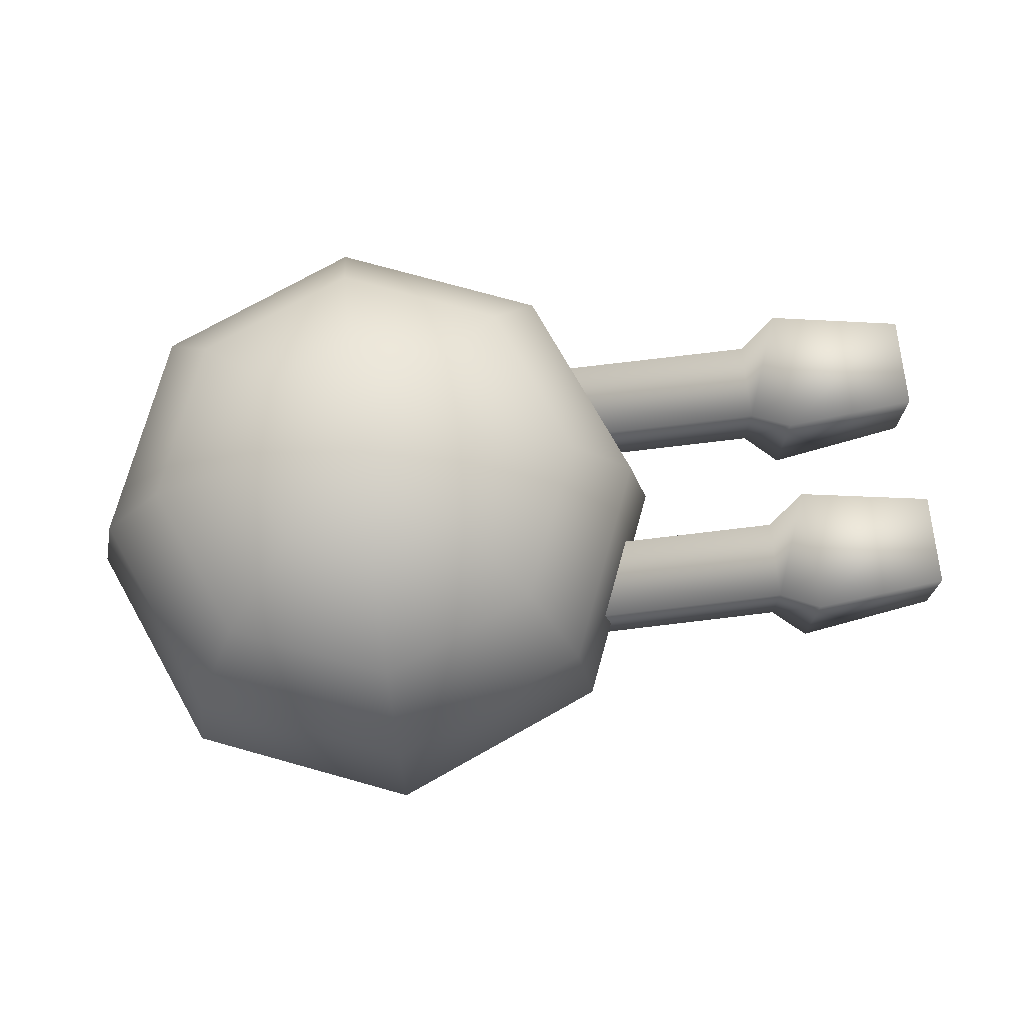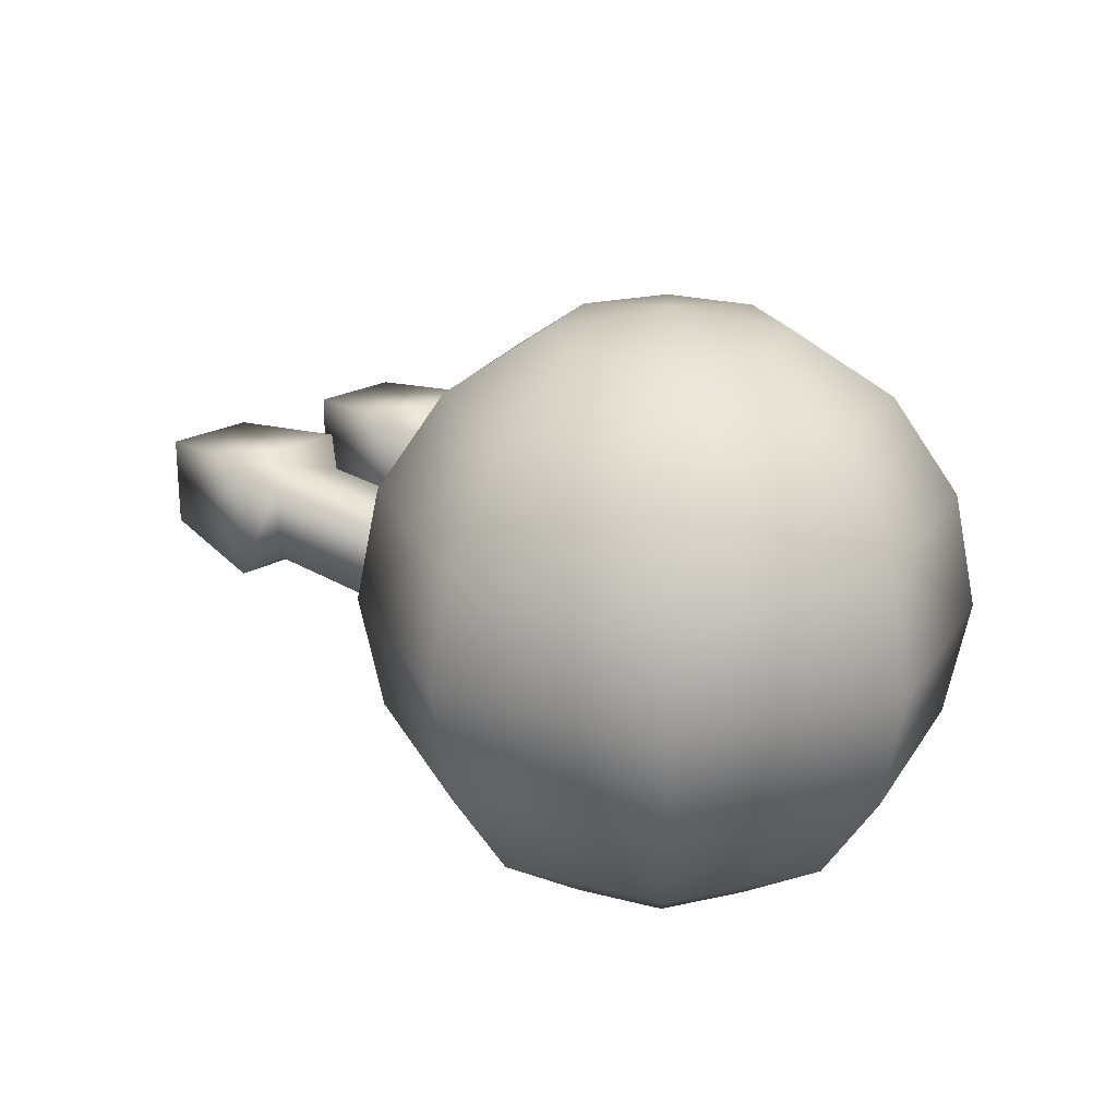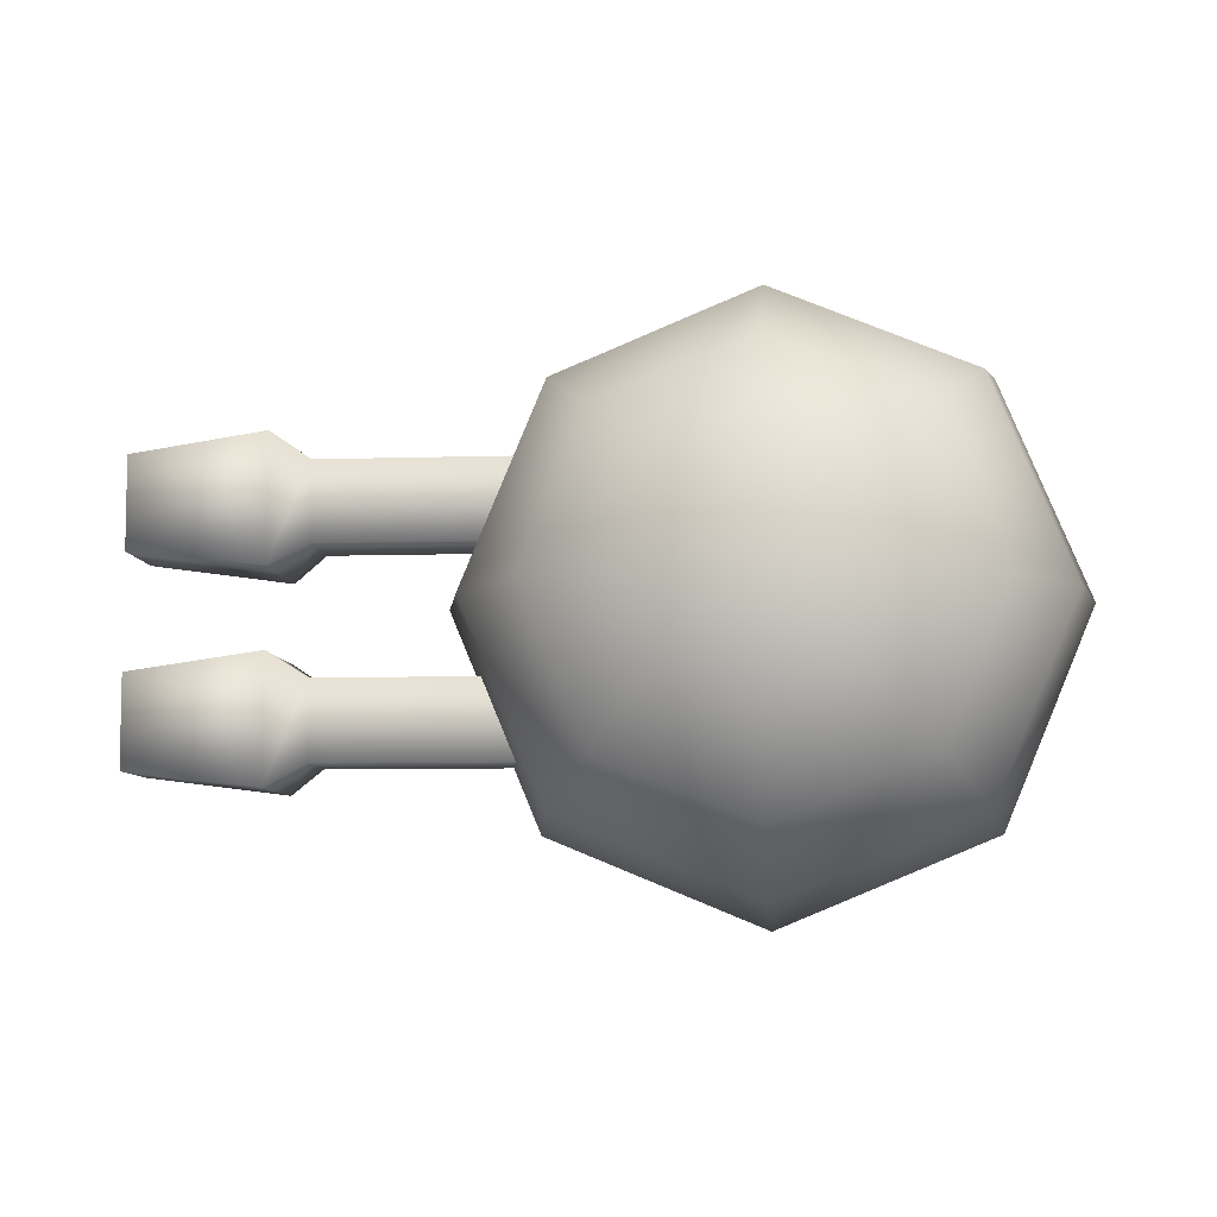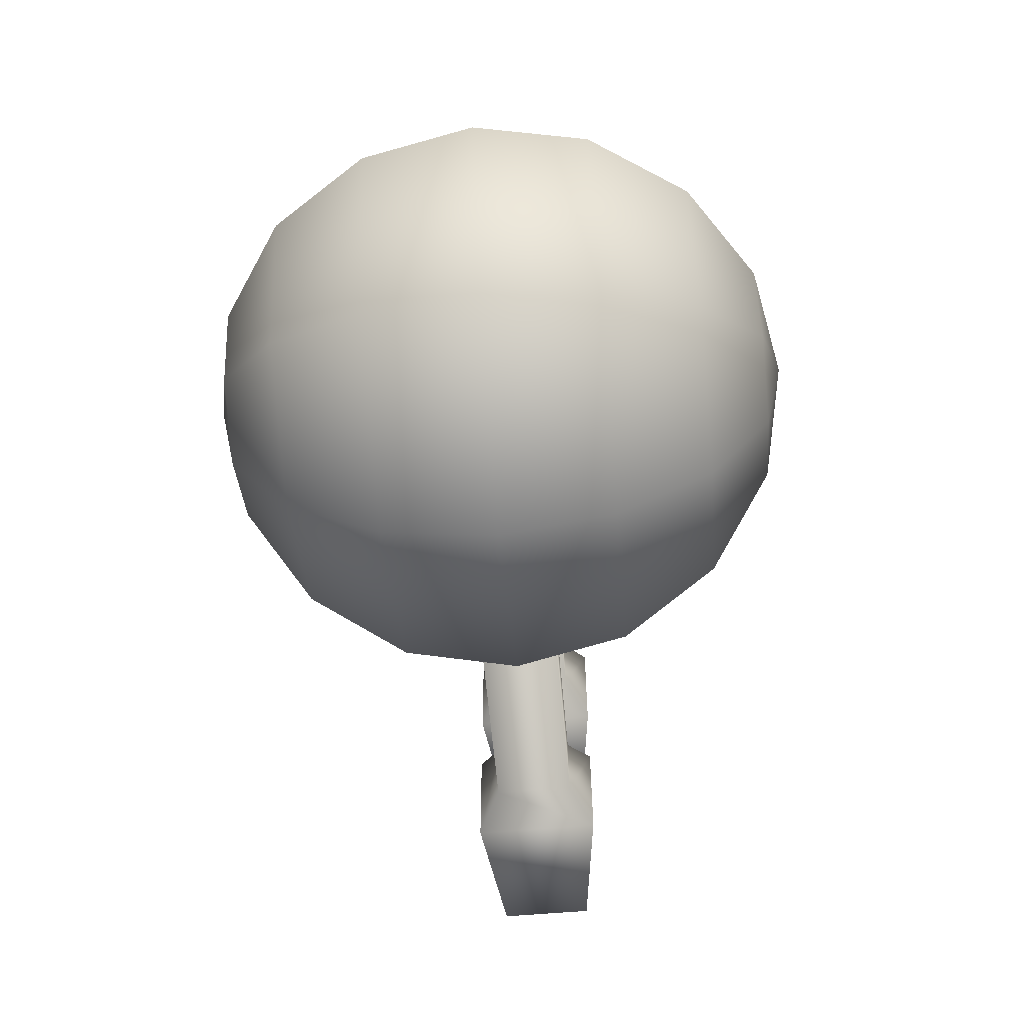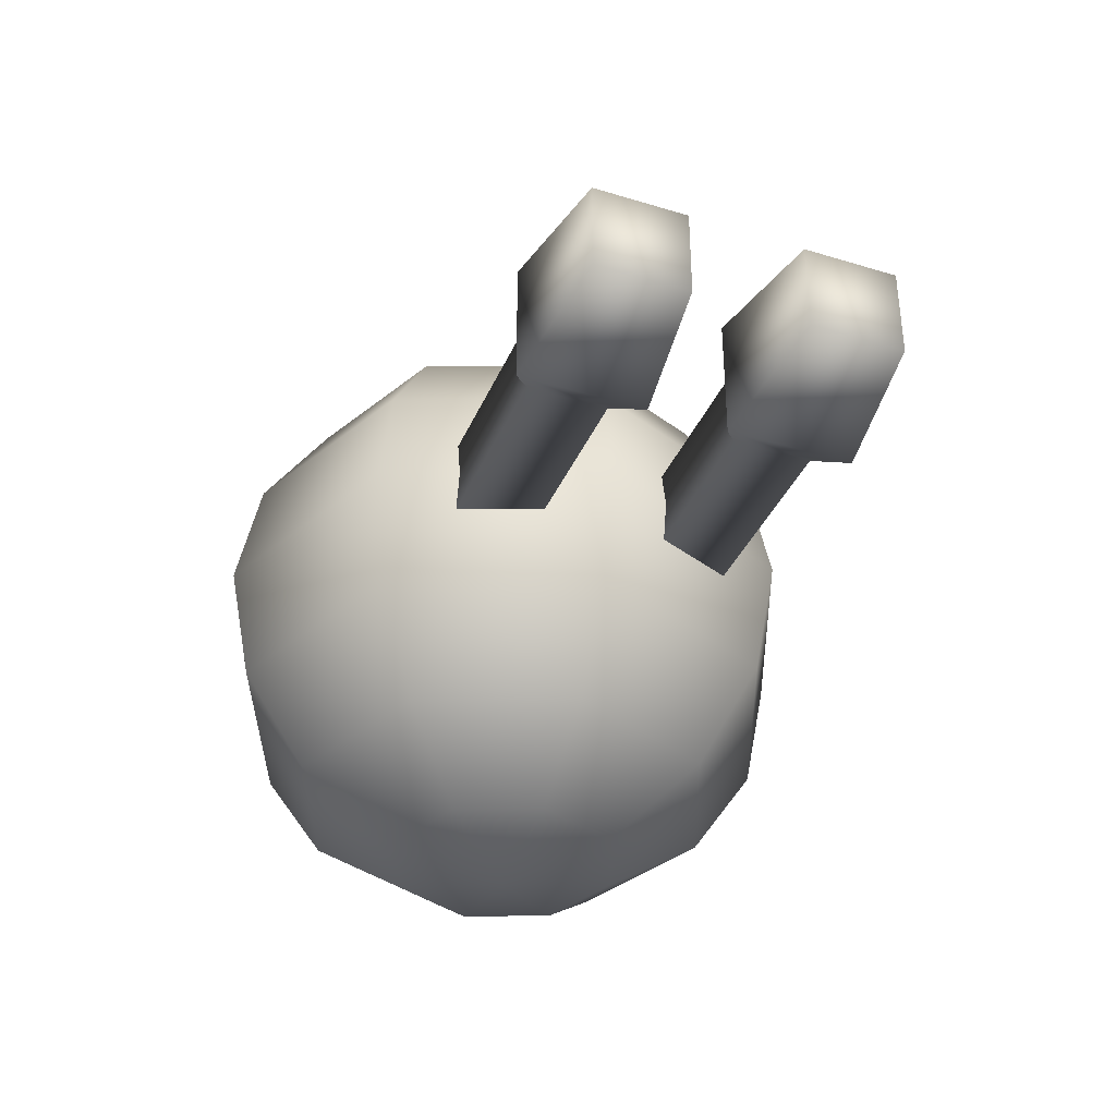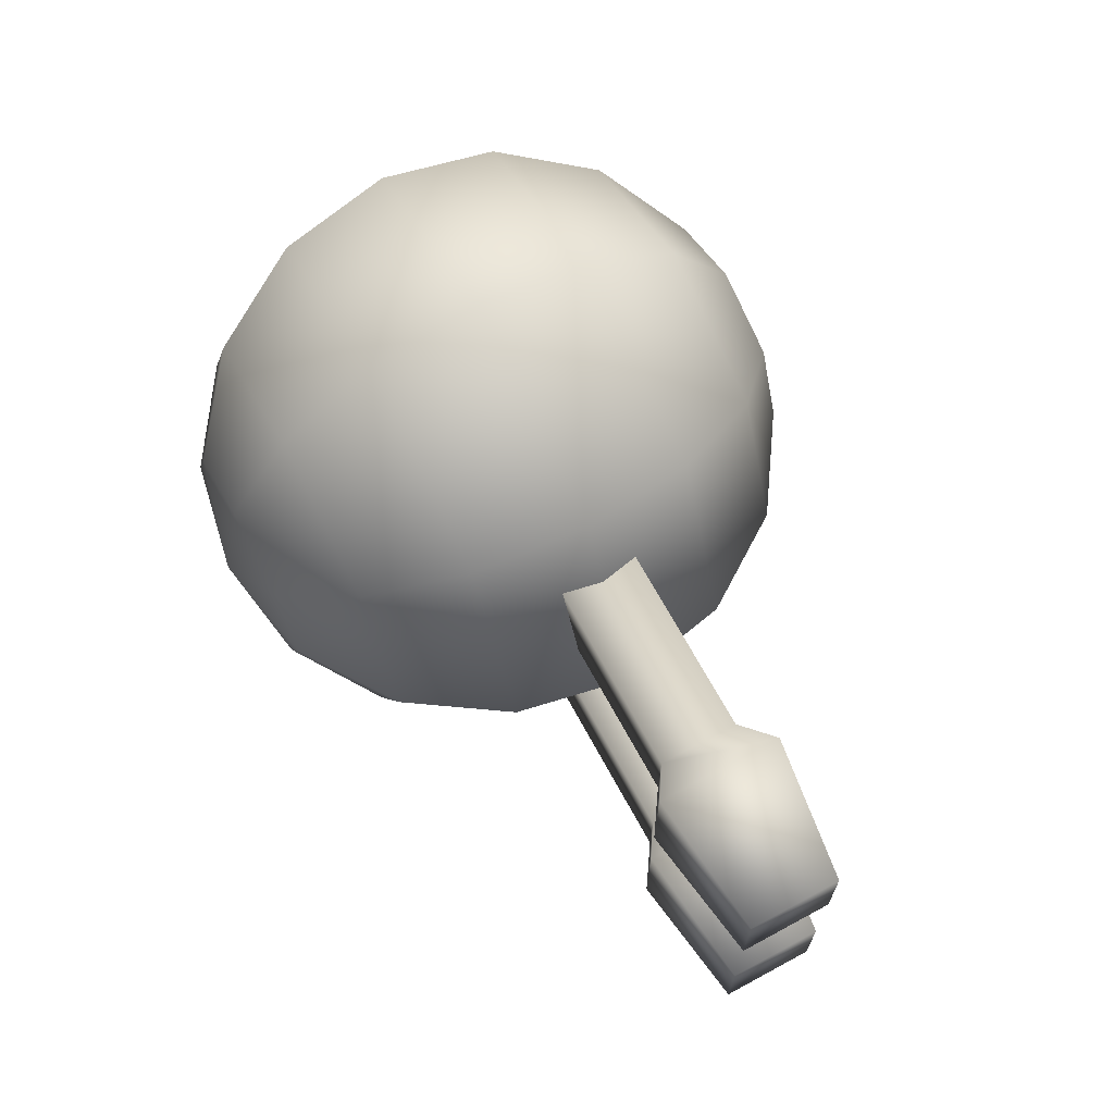
<metadata>
{"format":"obj","ext":"obj","renderer":"f3d","projection":"perspective","resolution":1024,"background":"white","views":[{"elev":73.7,"azim":-6.9,"up":"+Y"},{"elev":22.8,"azim":-133.5,"up":"+Y"},{"elev":-7.6,"azim":-174.9,"up":"+Z"},{"elev":-59.7,"azim":-84.9,"up":"+Z"},{"elev":-37.3,"azim":68.5,"up":"+Y"},{"elev":68.2,"azim":61.5,"up":"+Z"}]}
</metadata>
<code>
o turret
v 0.328 0.7808 -1.579
v 0.2333 0.7808 -1.35
v 0.004567 0.7808 -1.255
v -0.2241 0.7808 -1.35
v -0.3188 0.7808 -1.579
v -0.2241 0.7808 -1.807
v 0.004567 0.7808 -1.902
v 0.2333 0.7808 -1.807
v 0.6022 0.5976 -1.579
v 0.4271 0.5976 -1.156
v 0.004567 0.5976 -0.9811
v -0.418 0.5976 -1.156
v -0.593 0.5976 -1.579
v -0.418 0.5976 -2.001
v 0.004567 0.5976 -2.176
v 0.4271 0.5976 -2.001
v 0.7854 0.3234 -1.579
v 0.5567 0.3234 -1.027
v 0.004567 0.3234 -0.7979
v -0.5475 0.3234 -1.027
v -0.7762 0.3234 -1.579
v -0.5475 0.3234 -2.131
v 0.004567 0.3234 -2.359
v 0.5567 0.3234 -2.131
v 0.8497 4.32e-17 -1.579
v 0.6022 4.32e-17 -0.9811
v 0.004567 4.32e-17 -0.7335
v -0.593 4.32e-17 -0.9811
v -0.8406 4.32e-17 -1.579
v -0.593 4.32e-17 -2.176
v 0.004567 4.32e-17 -2.424
v 0.6022 4.32e-17 -2.176
v 0.7854 -0.3234 -1.579
v 0.5567 -0.3234 -1.027
v 0.004567 -0.3234 -0.7979
v -0.5475 -0.3234 -1.027
v -0.7762 -0.3234 -1.579
v -0.5475 -0.3234 -2.131
v 0.004567 -0.3234 -2.359
v 0.5567 -0.3234 -2.131
v 0.6022 -0.5976 -1.579
v 0.4271 -0.5976 -1.156
v 0.004567 -0.5976 -0.9811
v -0.418 -0.5976 -1.156
v -0.593 -0.5976 -1.579
v -0.418 -0.5976 -2.001
v 0.004567 -0.5976 -2.176
v 0.4271 -0.5976 -2.001
v 0.328 -0.7808 -1.579
v 0.2333 -0.7808 -1.35
v 0.004567 -0.7808 -1.255
v -0.2241 -0.7808 -1.35
v -0.3188 -0.7808 -1.579
v -0.2241 -0.7808 -1.807
v 0.004567 -0.7808 -1.902
v 0.2333 -0.7808 -1.807
v 0.004567 0.8451 -1.579
v 0.004567 -0.8451 -1.579
g turret_default2
f 1 9 16 8
f 1 57 2
f 2 10 9 1
f 2 57 3
f 3 11 10 2
f 3 57 4
f 4 12 11 3
f 4 57 5
f 5 13 12 4
f 5 57 6
f 6 14 13 5
f 6 57 7
f 7 15 14 6
f 7 57 8
f 8 16 15 7
f 8 57 1
f 9 17 24 16
f 10 18 17 9
f 11 19 18 10
f 12 20 19 11
f 13 21 20 12
f 14 22 21 13
f 15 23 22 14
f 16 24 23 15
f 17 25 32 24
f 18 26 25 17
f 19 27 26 18
f 20 28 27 19
f 21 29 28 20
f 22 30 29 21
f 23 31 30 22
f 24 32 31 23
f 25 33 40 32
f 26 34 33 25
f 27 35 34 26
f 28 36 35 27
f 29 37 36 28
f 30 38 37 29
f 31 39 38 30
f 32 40 39 31
f 33 41 48 40
f 34 42 41 33
f 35 43 42 34
f 36 44 43 35
f 37 45 44 36
f 38 46 45 37
f 39 47 46 38
f 40 48 47 39
f 41 49 56 48
f 42 50 49 41
f 43 51 50 42
f 44 52 51 43
f 45 53 52 44
f 46 54 53 45
f 47 55 54 46
f 48 56 55 47
f 49 58 56
f 50 58 49
f 51 58 50
f 52 58 51
f 53 58 52
f 54 58 53
f 55 58 54
f 56 58 55
o cube4_copy7
v -0.17 -0.1119 -1.767
v -0.17 0.1119 -1.767
v 1.204 0.1119 -1.767
v 1.204 -0.1119 -1.767
v -0.17 -0.1119 -1.99
v -0.17 0.1119 -1.99
v 1.204 0.1119 -1.99
v 1.204 -0.1119 -1.99
v 1.306 0.1783 -1.7
v 1.306 -0.1783 -1.7
v 1.306 -0.1783 -2.057
v 1.306 0.1783 -2.057
v 1.695 0.1301 -1.748
v 1.695 -0.1301 -1.748
v 1.695 -0.1301 -2.009
v 1.695 0.1301 -2.009
g cube4_copy7_default2
f 59 62 61 60
f 59 63 66 62
f 60 64 63 59
f 61 65 64 60
f 61 67 70 65
f 62 68 67 61
f 64 65 66 63
f 65 70 69 66
f 66 69 68 62
f 67 71 74 70
f 68 72 71 67
f 69 73 72 68
f 70 74 73 69
f 72 73 74 71
o cube4_copy8
v -0.17 -0.1119 -1.187
v -0.17 0.1119 -1.187
v 1.204 0.1119 -1.187
v 1.204 -0.1119 -1.187
v -0.17 -0.1119 -1.411
v -0.17 0.1119 -1.411
v 1.204 0.1119 -1.411
v 1.204 -0.1119 -1.411
v 1.306 0.1783 -1.12
v 1.306 -0.1783 -1.12
v 1.306 -0.1783 -1.477
v 1.306 0.1783 -1.477
v 1.695 0.1301 -1.169
v 1.695 -0.1301 -1.169
v 1.695 -0.1301 -1.429
v 1.695 0.1301 -1.429
g cube4_copy8_default2
f 75 78 77 76
f 75 79 82 78
f 76 80 79 75
f 77 81 80 76
f 77 83 86 81
f 78 84 83 77
f 80 81 82 79
f 81 86 85 82
f 82 85 84 78
f 83 87 90 86
f 84 88 87 83
f 85 89 88 84
f 86 90 89 85
f 88 89 90 87

</code>
